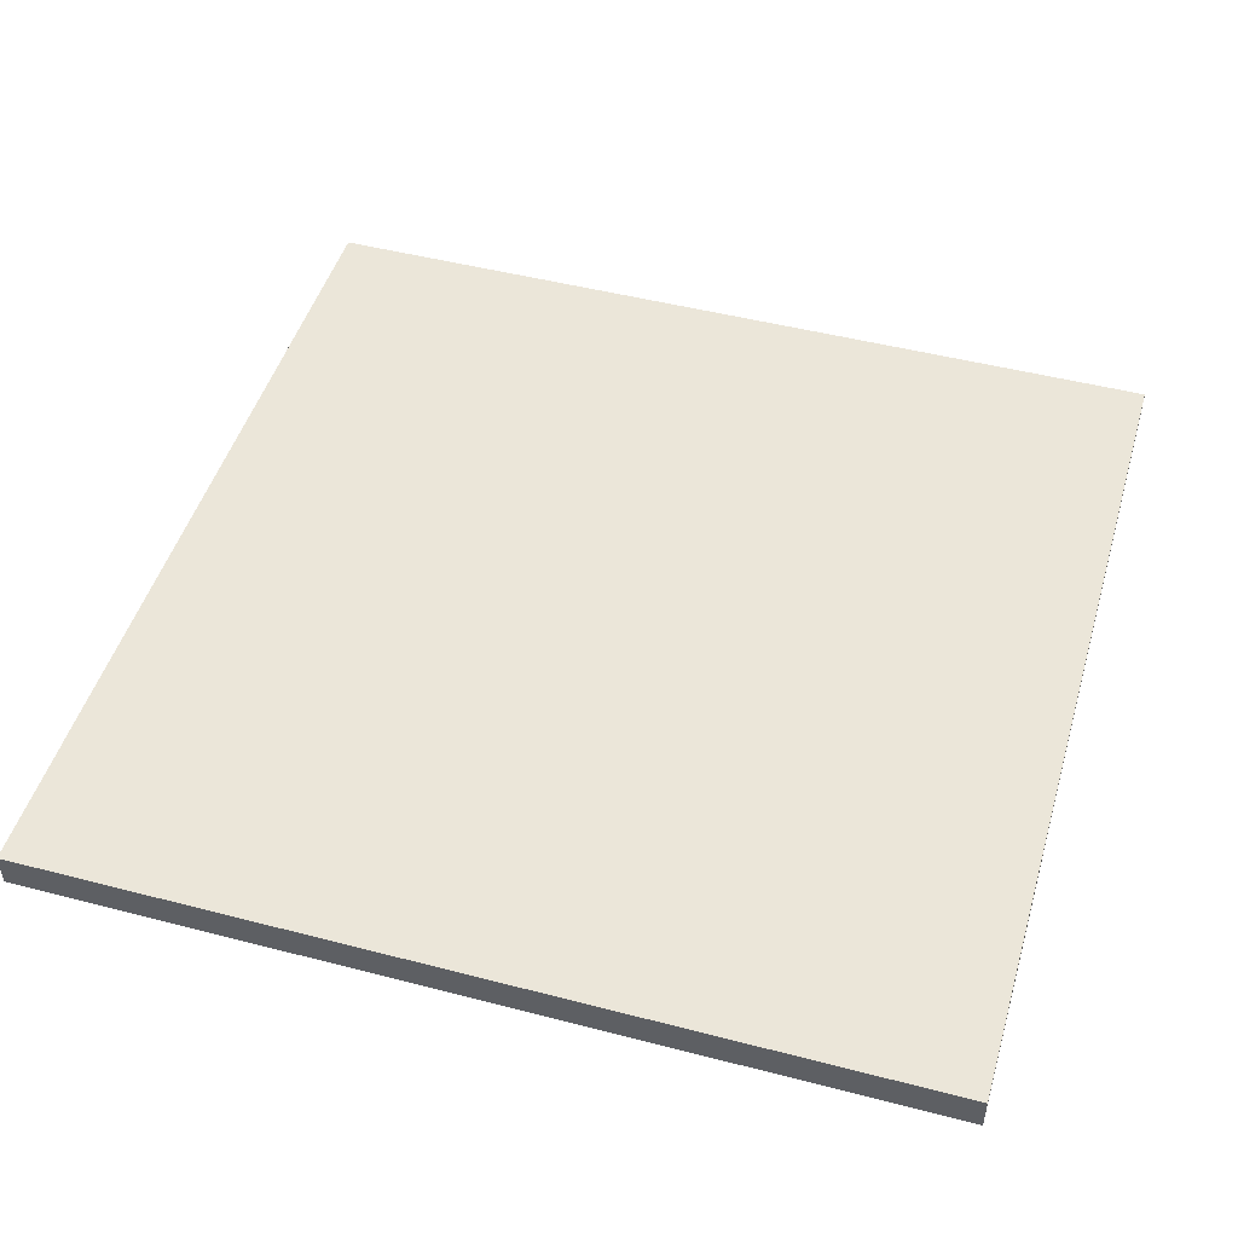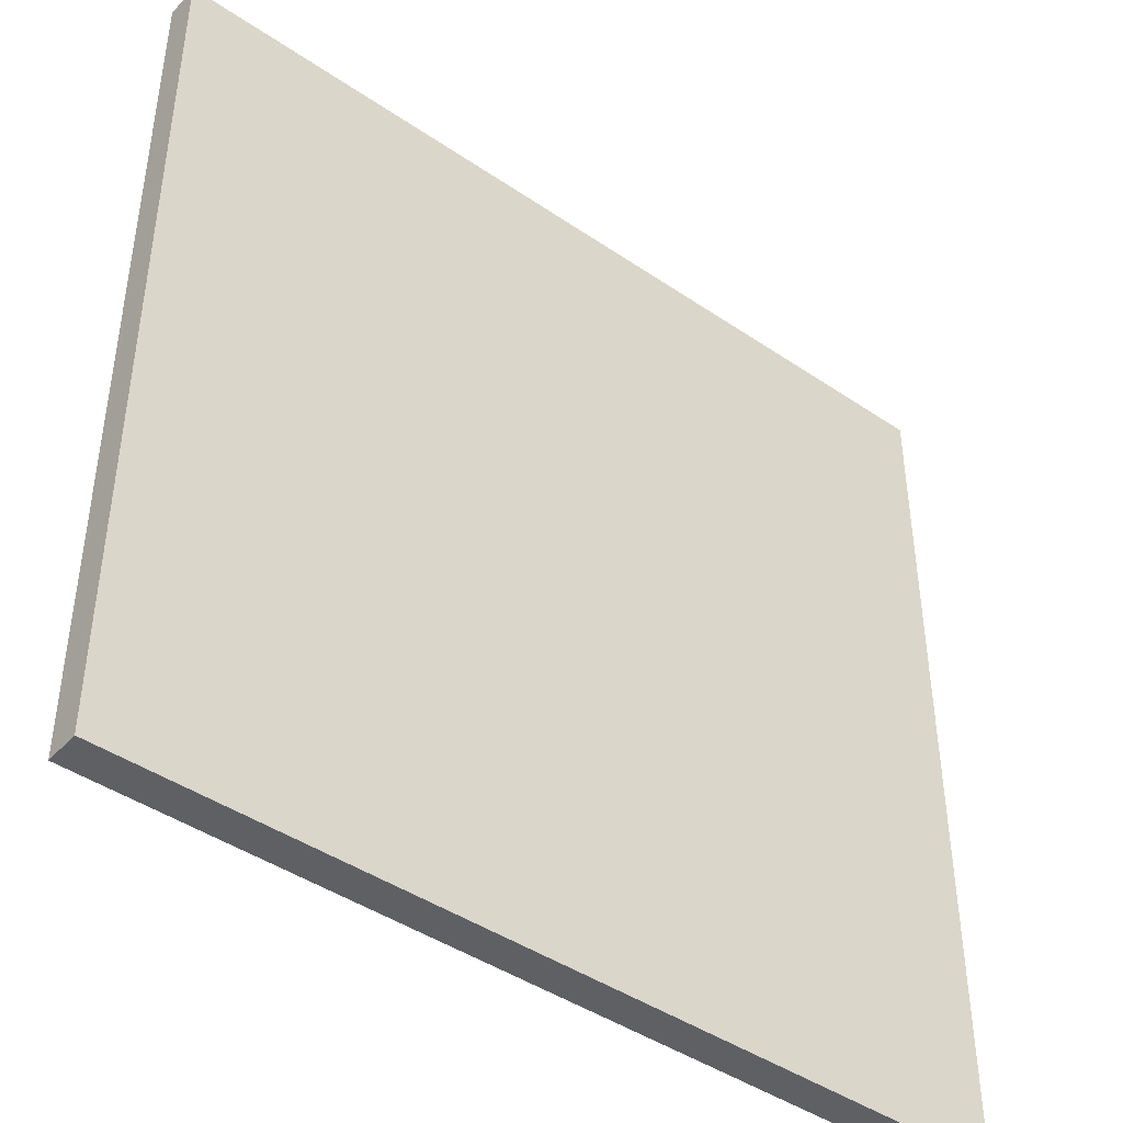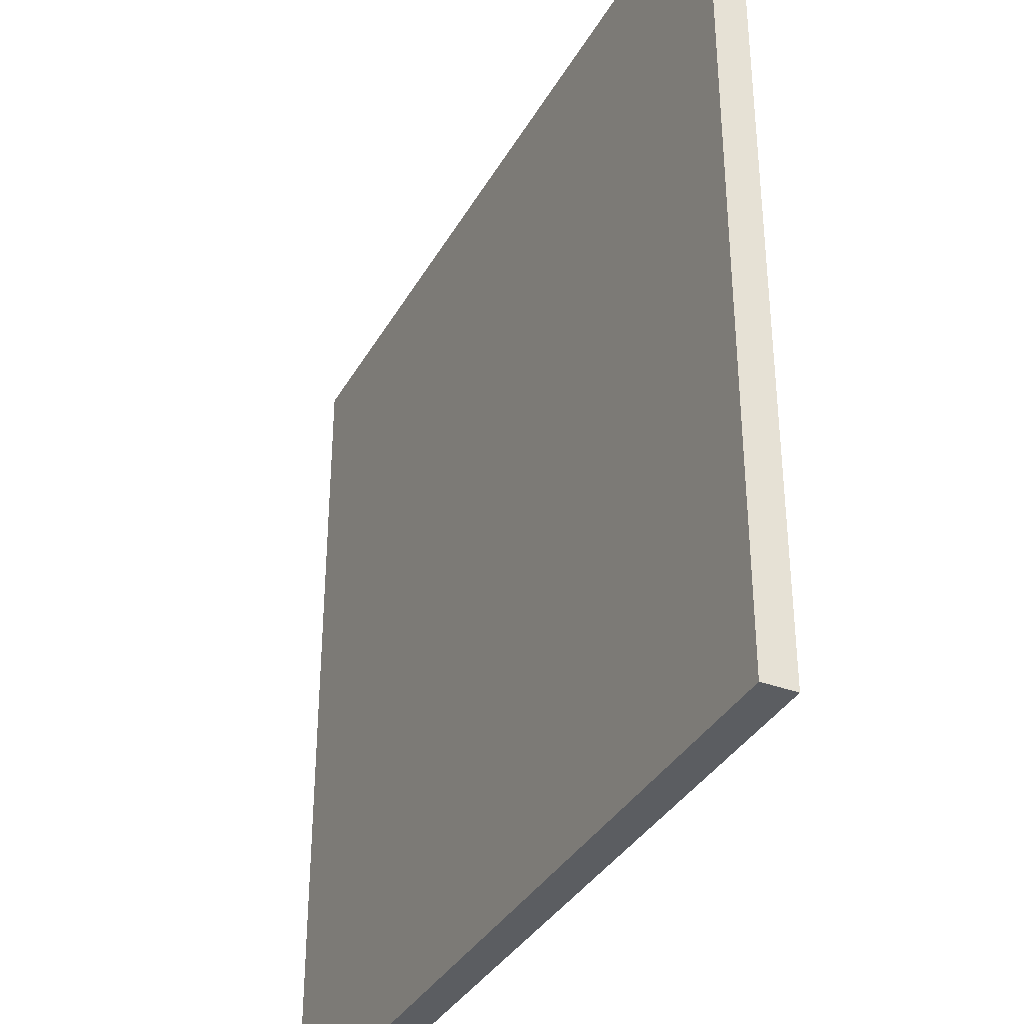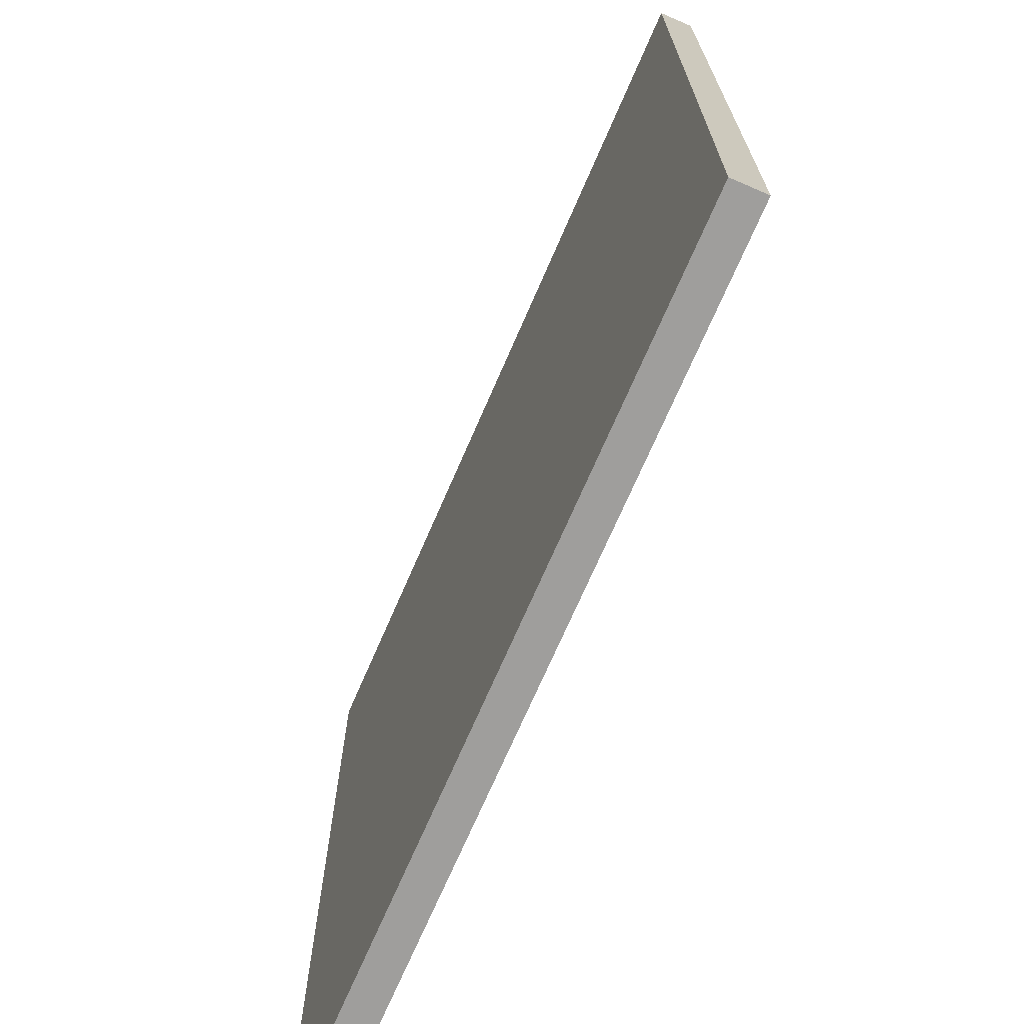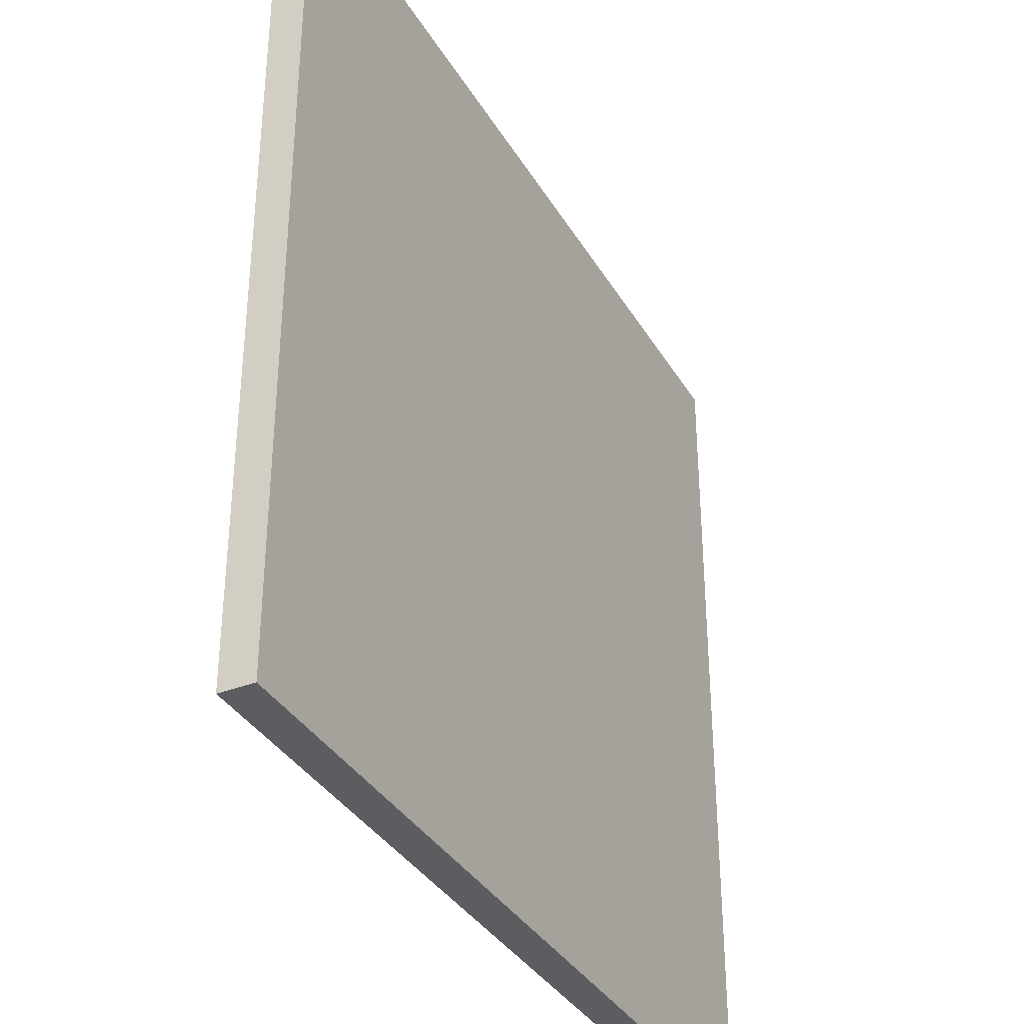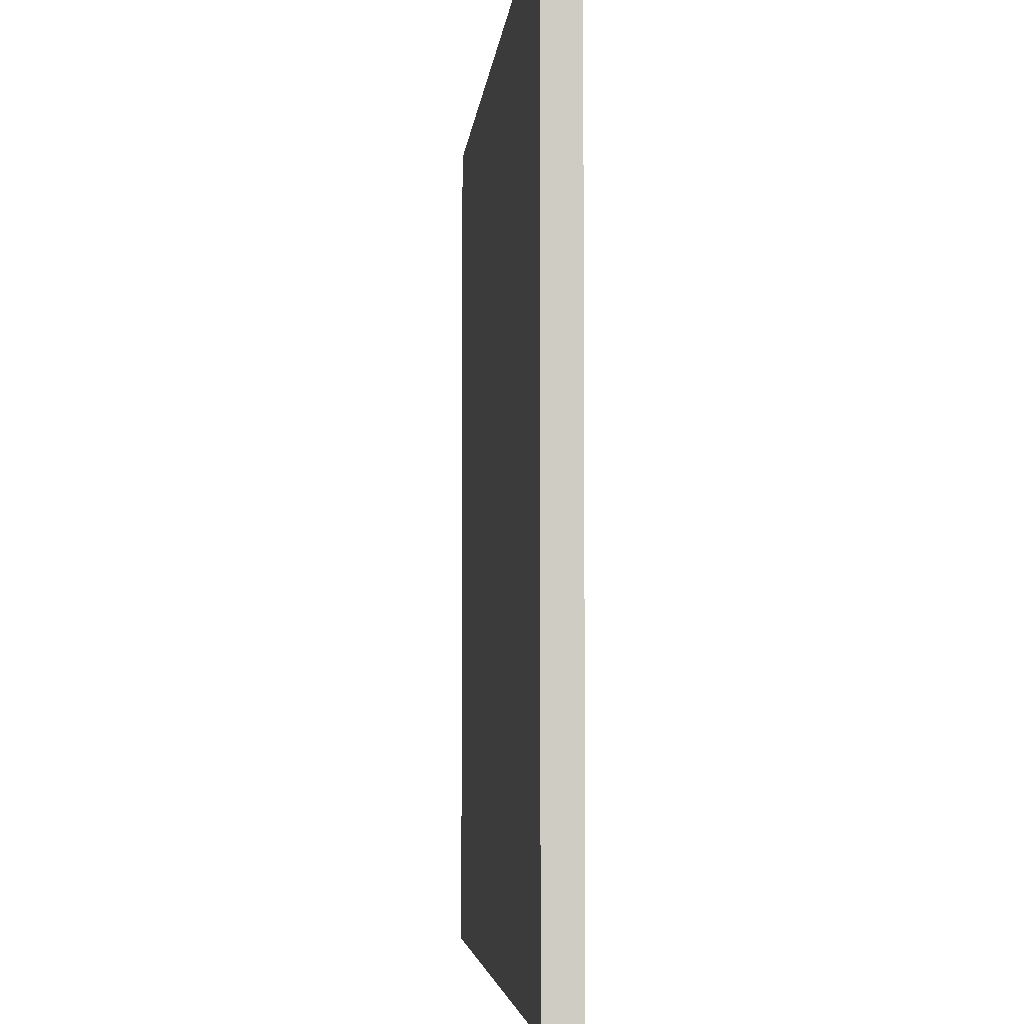
<metadata>
{"format":"obj","ext":"obj","renderer":"f3d","projection":"perspective","resolution":1024,"background":"white","views":[{"elev":47.8,"azim":-163.7,"up":"+Y"},{"elev":-43.7,"azim":141.3,"up":"+Z"},{"elev":-35.7,"azim":-116.1,"up":"+Z"},{"elev":-71.1,"azim":-113.4,"up":"+Z"},{"elev":-35.8,"azim":117.0,"up":"+Z"},{"elev":-4.6,"azim":84.9,"up":"+Z"}]}
</metadata>
<code>
o
v -12.8 0 12.8
v -12.8 0 -12.7
v -12.8 1 12.8
v -12.8 1 -12.7
v 12.7 0 12.8
v 12.7 0 -12.7
v 12.7 1 12.8
v 12.7 1 -12.7
v -12.8 0 12.8
v -12.8 1 12.8
v 12.7 0 12.8
v 12.7 1 12.8
v -12.8 0 -12.7
v -12.8 1 -12.7
v 12.7 0 -12.7
v 12.7 1 -12.7
v -12.8 0 12.8
v 12.7 0 12.8
v -12.8 0 -12.7
v 12.7 0 -12.7
v -12.8 1 12.8
v 12.7 1 12.8
v -12.8 1 -12.7
v 12.7 1 -12.7
f 3 2 1
f 4 2 3
f 5 6 7
f 7 6 8
f 11 10 9
f 12 10 11
f 13 14 15
f 15 14 16
f 19 18 17
f 20 18 19
f 21 22 23
f 23 22 24

</code>
